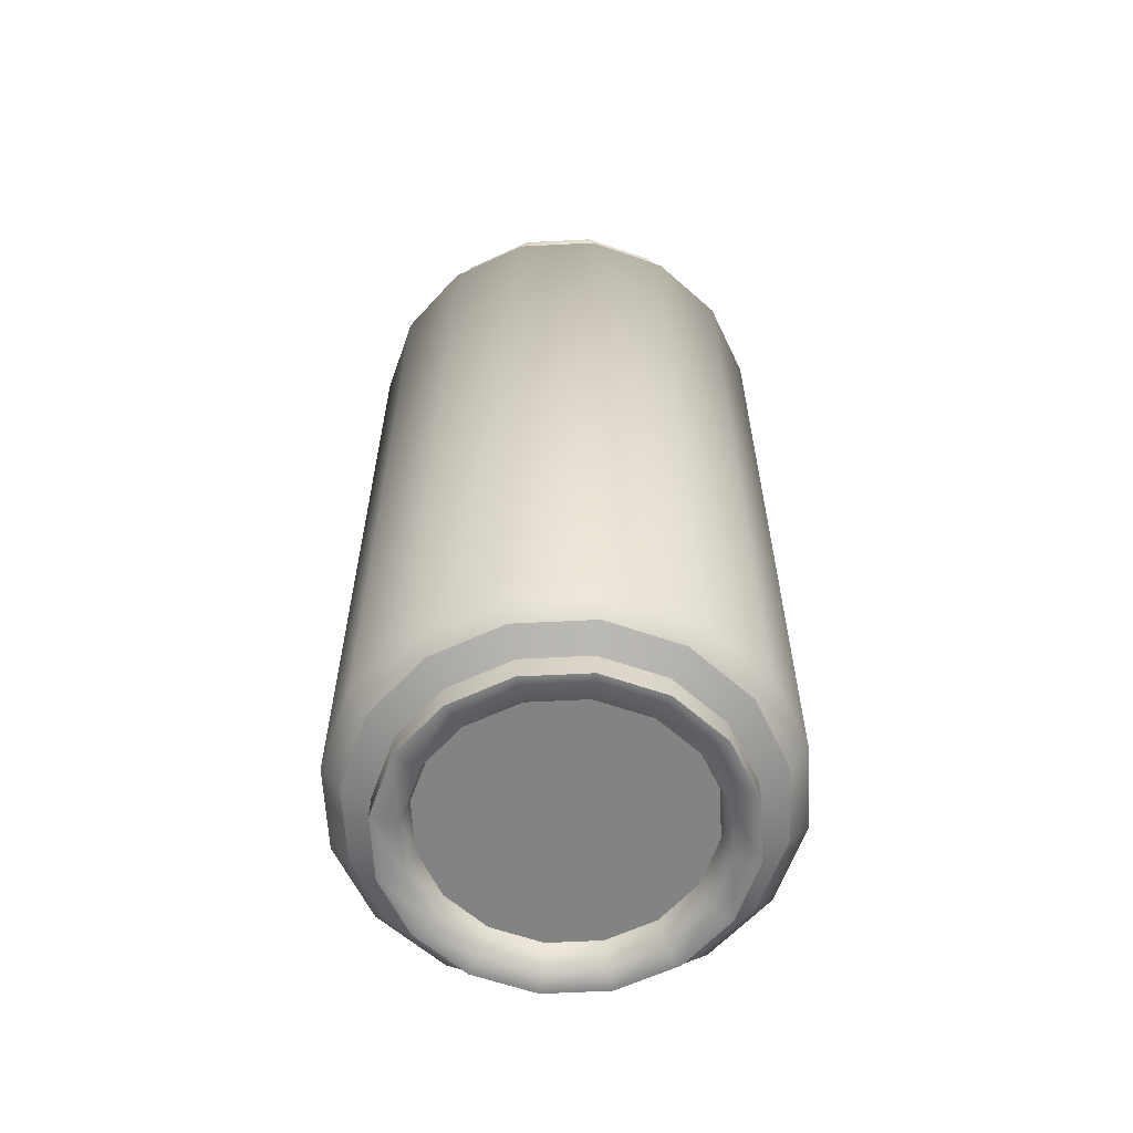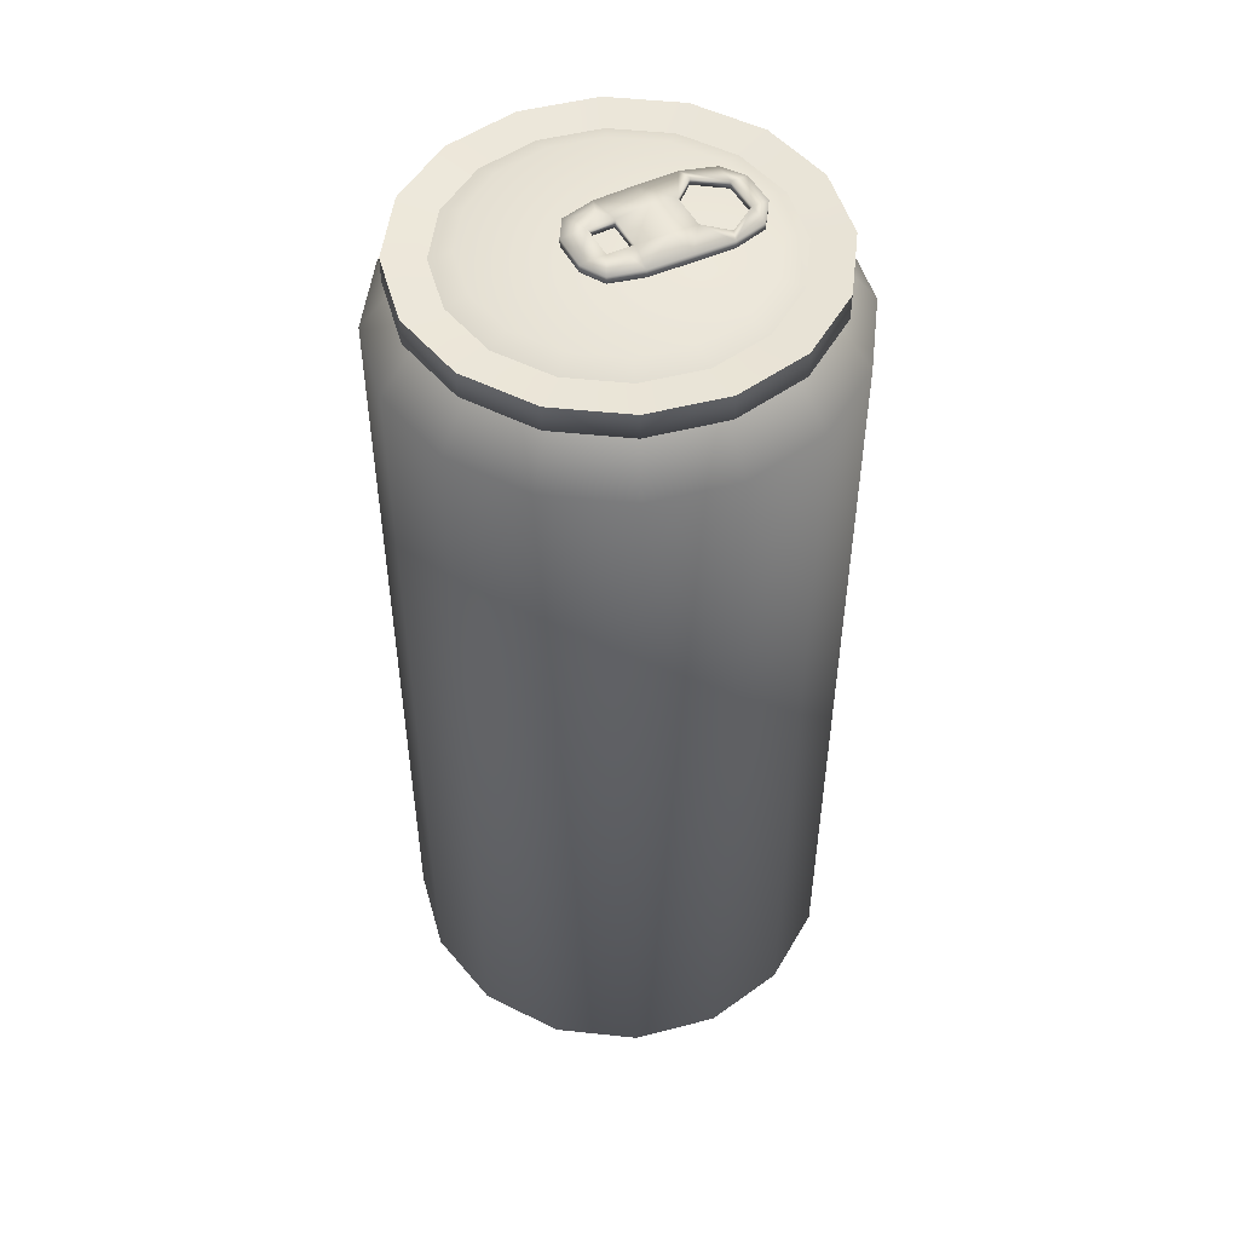
<metadata>
{"format":"obj","ext":"obj","renderer":"f3d","projection":"perspective","resolution":1024,"background":"white","views":[{"elev":-61.2,"azim":-143.3,"up":"+Z"},{"elev":50.1,"azim":-27.1,"up":"+Z"}]}
</metadata>
<code>
g Cylinder
v 0.254 -0.1052 0.5216
v 0.2114 -0.08756 0.5796
v 0.2288 -2.693e-08 0.5796
v 0.275 -2.822e-08 0.5216
v 0.2114 0.08756 0.5796
v 0.275 -2.822e-08 -0.5216
v 0.254 -0.1052 -0.5216
v 0.232 -0.09609 -0.5502
v 0.2511 -2.755e-08 -0.5502
v 0.254 0.1052 -0.5216
v 0.232 0.09609 -0.5502
v 0.254 0.1052 0.5216
v 0.1618 0.1618 0.5796
v 0.1944 0.1944 -0.5216
v 0.1776 0.1776 -0.5502
v 0.1944 0.1944 0.5216
v 0.08756 0.2114 0.5796
v 0.1052 0.254 -0.5216
v 0.09609 0.232 -0.5502
v 0.1052 0.254 0.5216
v 9.064e-08 0.2288 0.5796
v 9.048e-08 0.275 -0.5216
v 9.28e-08 0.2511 -0.5502
v 9.048e-08 0.275 0.5216
v -0.08756 0.2114 0.5796
v -0.1052 0.254 -0.5216
v -0.09609 0.232 -0.5502
v -0.1052 0.254 0.5216
v -0.1618 0.1618 0.5796
v -0.1944 0.1944 -0.5216
v -0.1776 0.1776 -0.5502
v -0.1944 0.1944 0.5216
v -0.2114 0.08756 0.5796
v -0.254 0.1052 -0.5216
v -0.232 0.09609 -0.5502
v -0.254 0.1052 0.5216
v -0.2288 -1.42e-08 0.5796
v -0.275 -1.293e-08 -0.5216
v -0.2511 -1.358e-08 -0.5502
v -0.275 -1.293e-08 0.5216
v -0.2114 -0.08756 0.5796
v -0.254 -0.1052 -0.5216
v -0.232 -0.09609 -0.5502
v -0.254 -0.1052 0.5216
v -0.1618 -0.1618 0.5796
v -0.1944 -0.1944 -0.5216
v -0.1776 -0.1776 -0.5502
v -0.1944 -0.1944 0.5216
v -0.08756 -0.2114 0.5796
v -0.1052 -0.254 -0.5216
v -0.09609 -0.232 -0.5502
v -0.1052 -0.254 0.5216
v 1.252e-07 -0.2288 0.5796
v 1.32e-07 -0.275 -0.5216
v 1.307e-07 -0.2511 -0.5502
v 1.32e-07 -0.275 0.5216
v 0.08756 -0.2114 0.5796
v 0.1052 -0.254 -0.5216
v 0.09609 -0.232 -0.5502
v 0.1052 -0.254 0.5216
v 0.1618 -0.1618 0.5796
v 0.1944 -0.1944 -0.5216
v 0.1776 -0.1776 -0.5502
v 0.1944 -0.1944 0.5216
v 0.2114 -0.08756 0.5796
v 0.254 -0.1052 0.5216
v 0.254 -0.1052 -0.5216
v 0.232 -0.09609 -0.5502
v 0.1594 -0.06604 -0.5612
v 0.1726 -2.455e-08 -0.5612
v 0.1594 0.06604 -0.5612
v 0.122 -0.122 -0.5612
v 0.122 0.122 -0.5612
v 0.06604 -0.1594 -0.5612
v 0.06604 0.1594 -0.5612
v 1.234e-07 -0.1726 -0.5612
v 9.73e-08 0.1726 -0.5612
v -0.06604 -0.1594 -0.5612
v -0.06604 0.1594 -0.5612
v -0.122 0.122 -0.5612
v -0.122 -0.122 -0.5612
v -0.1594 0.06604 -0.5612
v -0.1594 -0.06604 -0.5612
v -0.1726 -1.495e-08 -0.5612
v 0.2114 -0.08756 0.5796
v 0.2274 -0.09418 0.583
v 0.2461 -2.777e-08 0.583
v 0.2288 -2.693e-08 0.5796
v 0.2274 0.09418 0.583
v 0.2114 0.08756 0.5796
v 0.174 0.174 0.583
v 0.1618 0.1618 0.5796
v 0.09418 0.2274 0.583
v 0.08756 0.2114 0.5796
v 8.996e-08 0.2461 0.583
v 9.064e-08 0.2288 0.5796
v -0.09418 0.2274 0.583
v -0.08756 0.2114 0.5796
v -0.174 0.174 0.583
v -0.1618 0.1618 0.5796
v -0.2274 0.09418 0.583
v -0.2114 0.08756 0.5796
v -0.2461 -1.407e-08 0.583
v -0.2288 -1.42e-08 0.5796
v -0.2274 -0.09418 0.583
v -0.2114 -0.08756 0.5796
v -0.174 -0.174 0.583
v -0.1618 -0.1618 0.5796
v -0.09418 -0.2274 0.583
v -0.08756 -0.2114 0.5796
v 1.271e-07 -0.2461 0.583
v 1.252e-07 -0.2288 0.5796
v 0.09418 -0.2274 0.583
v 0.08756 -0.2114 0.5796
v 0.174 -0.174 0.583
v 0.1618 -0.1618 0.5796
v 0.2274 -0.09418 0.583
v 0.2114 -0.08756 0.5796
v -0.1776 -0.1776 -0.5502
v -0.1522 -0.1522 -0.5645
v -0.1989 -0.08239 -0.5645
v -0.232 -0.09609 -0.5502
v -0.09609 -0.232 -0.5502
v -0.2153 -1.417e-08 -0.5645
v -0.08239 -0.1989 -0.5645
v -0.2511 -1.358e-08 -0.5502
v 1.307e-07 -0.2511 -0.5502
v -0.1989 0.08239 -0.5645
v 1.271e-07 -0.2153 -0.5645
v -0.232 0.09609 -0.5502
v 0.09609 -0.232 -0.5502
v -0.1522 0.1522 -0.5645
v 0.08239 -0.1989 -0.5645
v -0.1776 0.1776 -0.5502
v 0.1776 -0.1776 -0.5502
v -0.08239 0.1989 -0.5645
v 0.1522 -0.1522 -0.5645
v -0.09609 0.232 -0.5502
v 0.232 -0.09609 -0.5502
v 9.464e-08 0.2153 -0.5645
v 0.1989 -0.08239 -0.5645
v 9.28e-08 0.2511 -0.5502
v 0.2511 -2.755e-08 -0.5502
v 0.08239 0.1989 -0.5645
v 0.2153 -2.615e-08 -0.5645
v 0.09609 0.232 -0.5502
v 0.232 0.09609 -0.5502
v 0.1522 0.1522 -0.5645
v 0.1989 0.08239 -0.5645
v 0.1776 0.1776 -0.5502
v 9.464e-08 0.2153 -0.5645
v 9.555e-08 0.2153 -0.5992
v 0.08239 0.1989 -0.5992
v 0.08239 0.1989 -0.5645
v -0.08239 0.1989 -0.5645
v 0.1522 0.1522 -0.5992
v -0.08239 0.1989 -0.5992
v 0.1522 0.1522 -0.5645
v -0.1522 0.1522 -0.5645
v 0.1989 0.08239 -0.5992
v -0.1522 0.1522 -0.5992
v 0.1989 0.08239 -0.5645
v -0.1989 0.08239 -0.5645
v 0.2153 -2.615e-08 -0.5992
v -0.1989 0.08239 -0.5992
v 0.2153 -2.615e-08 -0.5645
v -0.2153 -1.417e-08 -0.5645
v 0.1989 -0.08239 -0.5992
v -0.2153 -1.417e-08 -0.5992
v 0.1989 -0.08239 -0.5645
v -0.1989 -0.08239 -0.5645
v 0.1522 -0.1522 -0.5992
v -0.1989 -0.08239 -0.5992
v 0.1522 -0.1522 -0.5645
v -0.1522 -0.1522 -0.5645
v 0.08239 -0.1989 -0.5992
v -0.1522 -0.1522 -0.5992
v 0.08239 -0.1989 -0.5645
v -0.08239 -0.1989 -0.5645
v 1.281e-07 -0.2153 -0.5992
v -0.08239 -0.1989 -0.5992
v 1.271e-07 -0.2153 -0.5645
v 0.1989 -0.08239 -0.5992
v 0.1689 -0.06997 -0.5992
v 0.1293 -0.1293 -0.5992
v 0.1522 -0.1522 -0.5992
v 0.2153 -2.615e-08 -0.5992
v 0.06997 -0.1689 -0.5992
v 0.08239 -0.1989 -0.5992
v 0.1828 -2.501e-08 -0.5992
v 0.1989 0.08239 -0.5992
v 1.245e-07 -0.1828 -0.5992
v 1.281e-07 -0.2153 -0.5992
v 0.1689 0.06997 -0.5992
v 0.1522 0.1522 -0.5992
v -0.06997 -0.1689 -0.5992
v -0.08239 -0.1989 -0.5992
v 0.1293 0.1293 -0.5992
v 0.08239 0.1989 -0.5992
v -0.1293 -0.1293 -0.5992
v -0.1522 -0.1522 -0.5992
v 0.06997 0.1689 -0.5992
v 9.555e-08 0.2153 -0.5992
v -0.1689 -0.06997 -0.5992
v -0.1989 -0.08239 -0.5992
v 9.694e-08 0.1828 -0.5992
v -0.08239 0.1989 -0.5992
v -0.1828 -1.484e-08 -0.5992
v -0.2153 -1.417e-08 -0.5992
v -0.06997 0.1689 -0.5992
v -0.1522 0.1522 -0.5992
v -0.1689 0.06997 -0.5992
v -0.1989 0.08239 -0.5992
v -0.1293 0.1293 -0.5992
v -0.1594 -0.06604 -0.5612
v -0.122 -0.122 -0.5612
v -0.1726 -1.495e-08 -0.5612
v -0.1594 0.06604 -0.5612
v -0.06604 -0.1594 -0.5612
v -0.122 0.122 -0.5612
v -0.06604 0.1594 -0.5612
v 1.234e-07 -0.1726 -0.5612
v 9.73e-08 0.1726 -0.5612
v 0.06604 -0.1594 -0.5612
v 0.06604 0.1594 -0.5612
v 0.122 -0.122 -0.5612
v 0.122 0.122 -0.5612
v 0.1594 -0.06604 -0.5612
v 0.1594 0.06604 -0.5612
v 0.1726 -2.455e-08 -0.5612
v 0.2461 -2.777e-08 0.583
v 0.2274 0.09418 0.6154
v 0.2274 0.09418 0.583
v 0.2461 -2.777e-08 0.6154
v 0.174 0.174 0.6154
v 0.2274 -0.09418 0.583
v 0.174 0.174 0.583
v 0.2274 -0.09418 0.6154
v 0.09418 0.2274 0.6154
v 0.174 -0.174 0.583
v 0.09418 0.2274 0.583
v 0.174 -0.174 0.6154
v 8.996e-08 0.2461 0.6154
v 0.09418 -0.2274 0.583
v 8.996e-08 0.2461 0.583
v 0.09418 -0.2274 0.6154
v -0.09418 0.2274 0.6154
v 1.271e-07 -0.2461 0.583
v -0.09418 0.2274 0.583
v 1.271e-07 -0.2461 0.6154
v -0.174 0.174 0.6154
v -0.09418 -0.2274 0.583
v -0.174 0.174 0.583
v -0.09418 -0.2274 0.6154
v -0.2274 0.09418 0.6154
v -0.174 -0.174 0.583
v -0.2274 0.09418 0.583
v -0.174 -0.174 0.6154
v -0.2461 -1.407e-08 0.6154
v -0.2274 -0.09418 0.583
v -0.2461 -1.407e-08 0.583
v -0.2274 -0.09418 0.6154
v -0.09418 -0.2274 0.6154
v 1.223e-07 -0.1976 0.6103
v 1.271e-07 -0.2461 0.6154
v -0.07564 -0.1826 0.6103
v 0.07564 -0.1826 0.6103
v -0.174 -0.174 0.6154
v 0.09418 -0.2274 0.6154
v -0.1398 -0.1398 0.6103
v 0.1398 -0.1398 0.6103
v -0.2274 -0.09418 0.6154
v 0.174 -0.174 0.6154
v -0.1826 -0.07564 0.6103
v 0.1826 -0.07564 0.6103
v -0.2461 -1.407e-08 0.6154
v 0.2274 -0.09418 0.6154
v -0.1976 -1.369e-08 0.6103
v 0.1976 -2.468e-08 0.6103
v -0.2274 0.09418 0.6154
v 0.2461 -2.777e-08 0.6154
v -0.1826 0.07564 0.6103
v 0.1826 0.07564 0.6103
v -0.174 0.174 0.6154
v 0.2274 0.09418 0.6154
v -0.1398 0.1398 0.6103
v 0.1398 0.1398 0.6103
v -0.09418 0.2274 0.6154
v 0.174 0.174 0.6154
v -0.07564 0.1826 0.6103
v 0.07564 0.1826 0.6103
v 8.996e-08 0.2461 0.6154
v 0.09418 0.2274 0.6154
v 9.242e-08 0.1976 0.6103
v -0.1398 0.1398 0.6103
v -0.1579 0.06541 0.6193
v -0.1826 0.07564 0.6103
v -0.1209 0.1209 0.6193
v -0.07564 0.1826 0.6103
v -0.1709 -1.41e-08 0.6193
v -0.1976 -1.369e-08 0.6103
v -0.1579 -0.06541 0.6193
v -0.1826 -0.07564 0.6103
v -0.1209 -0.1209 0.6193
v -0.1398 -0.1398 0.6103
v -0.06541 -0.1579 0.6193
v -0.07564 -0.1826 0.6103
v -0.06541 0.1579 0.6193
v 9.242e-08 0.1976 0.6103
v 9.371e-08 0.1709 0.6193
v 0.07564 0.1826 0.6103
v 1.195e-07 -0.1709 0.6193
v 1.223e-07 -0.1976 0.6103
v 0.06541 -0.1579 0.6193
v 0.07564 -0.1826 0.6103
v 0.06541 0.1579 0.6193
v 0.1398 0.1398 0.6103
v 0.1209 -0.1209 0.6193
v 0.1398 -0.1398 0.6103
v 0.1209 0.1209 0.6193
v 0.1826 0.07564 0.6103
v 0.1579 -0.06541 0.6193
v 0.1826 -0.07564 0.6103
v 0.1579 0.06541 0.6193
v 0.1976 -2.468e-08 0.6103
v 0.1709 -2.361e-08 0.6193
v -1.011e-05 0.06032 0.6169
v -0.006768 0.04098 0.6135
v 0.006085 0.02222 0.6158
v -0.02593 0.02199 0.6161
v -0.04061 0.05051 0.6181
v 0.04814 0.02512 0.6133
v 0.006085 -0.02222 0.6158
v 0.006085 -0.02222 0.6306
v 0.006085 0.02222 0.6306
v -0.02593 0.02199 0.6304
v -0.05718 0.02248 0.6171
v -0.04061 0.05051 0.6284
v -0.05718 0.02248 0.6293
v -0.05718 -0.02248 0.6293
v -0.05718 -0.02248 0.6171
v -0.02593 -0.02199 0.6161
v -1.011e-05 0.06032 0.6296
v 0.05085 0.06158 0.6168
v 0.07971 0.02291 0.6168
v -0.006768 0.04098 0.633
v -0.02593 -0.02199 0.6304
v -0.04061 -0.05051 0.6284
v 0.04814 0.02512 0.6332
v 0.05085 0.06158 0.6297
v 0.07971 0.02291 0.6297
v 0.1016 0.06244 0.6172
v -0.04061 -0.05051 0.6181
v 0.04814 -0.02512 0.6332
v 0.1016 0.06244 0.6293
v -0.006768 -0.04098 0.633
v -1.011e-05 -0.06032 0.6296
v -0.006768 -0.04098 0.6135
v -1.011e-05 -0.06032 0.6169
v 0.05085 -0.06158 0.6297
v 0.04814 -0.02512 0.6133
v 0.05085 -0.06158 0.6168
v 0.07971 -0.02291 0.6297
v 0.07971 -0.02291 0.6168
v 0.1016 -0.06244 0.6293
v 0.1016 -0.06244 0.6172
v 0.1069 0.0476 0.6294
v 0.1069 -0.0476 0.6171
v 0.1423 -0.02262 0.6171
v 0.1069 -0.0476 0.6294
v 0.1423 -0.02262 0.6294
v 0.1069 0.0476 0.6171
v 0.1431 -0.05078 0.6284
v 0.1423 0.02262 0.6294
v 0.1423 0.02262 0.6171
v 0.1431 -0.05078 0.6181
v 0.1431 0.05078 0.6181
v 0.1431 0.05078 0.6284
v 0.1625 0.02255 0.6172
v 0.1625 0.02255 0.6293
v 0.1625 -0.02255 0.6293
v 0.1625 -0.02255 0.6172
g Cylinder_0
f 3 2 1
f 4 3 1
f 5 3 4
f 4 1 6
f 1 7 6
f 7 8 6
f 8 9 6
f 6 9 10
f 4 6 10
f 9 11 10
f 12 5 4
f 12 4 10
f 13 5 12
f 10 11 14
f 12 10 14
f 11 15 14
f 16 13 12
f 16 12 14
f 17 13 16
f 14 15 18
f 16 14 18
f 15 19 18
f 20 17 16
f 20 16 18
f 21 17 20
f 18 19 22
f 20 18 22
f 19 23 22
f 24 21 20
f 24 20 22
f 25 21 24
f 22 23 26
f 24 22 26
f 23 27 26
f 28 25 24
f 28 24 26
f 29 25 28
f 26 27 30
f 28 26 30
f 27 31 30
f 32 29 28
f 32 28 30
f 33 29 32
f 30 31 34
f 32 30 34
f 31 35 34
f 36 33 32
f 36 32 34
f 37 33 36
f 34 35 38
f 36 34 38
f 35 39 38
f 40 37 36
f 40 36 38
f 41 37 40
f 38 39 42
f 40 38 42
f 39 43 42
f 44 41 40
f 44 40 42
f 45 41 44
f 42 43 46
f 44 42 46
f 43 47 46
f 48 45 44
f 48 44 46
f 49 45 48
f 46 47 50
f 48 46 50
f 47 51 50
f 52 49 48
f 52 48 50
f 53 49 52
f 50 51 54
f 52 50 54
f 51 55 54
f 56 53 52
f 56 52 54
f 57 53 56
f 54 55 58
f 56 54 58
f 55 59 58
f 60 57 56
f 60 56 58
f 61 57 60
f 58 59 62
f 60 58 62
f 59 63 62
f 64 61 60
f 64 60 62
f 65 61 64
f 66 65 64
f 66 64 67
f 64 62 67
f 62 63 67
f 63 68 67
f 71 70 69
f 69 72 71
f 72 73 71
f 72 74 73
f 74 75 73
f 74 76 75
f 76 77 75
f 76 78 77
f 78 79 77
f 78 80 79
f 78 81 80
f 81 82 80
f 81 83 82
f 83 84 82
f 87 86 85
f 88 87 85
f 89 87 88
f 90 89 88
f 91 89 90
f 92 91 90
f 93 91 92
f 94 93 92
f 95 93 94
f 96 95 94
f 97 95 96
f 98 97 96
f 99 97 98
f 100 99 98
f 101 99 100
f 102 101 100
f 103 101 102
f 104 103 102
f 105 103 104
f 106 105 104
f 107 105 106
f 108 107 106
f 109 107 108
f 110 109 108
f 111 109 110
f 112 111 110
f 113 111 112
f 114 113 112
f 115 113 114
f 116 115 114
f 117 115 116
f 118 117 116
f 121 120 119
f 122 121 119
f 119 120 123
f 124 121 122
f 120 125 123
f 126 124 122
f 123 125 127
f 128 124 126
f 125 129 127
f 130 128 126
f 127 129 131
f 132 128 130
f 129 133 131
f 134 132 130
f 131 133 135
f 136 132 134
f 133 137 135
f 138 136 134
f 135 137 139
f 140 136 138
f 137 141 139
f 142 140 138
f 139 141 143
f 144 140 142
f 141 145 143
f 146 144 142
f 143 145 147
f 148 144 146
f 145 149 147
f 150 148 146
f 147 149 150
f 149 148 150
f 153 152 151
f 154 153 151
f 151 152 155
f 156 153 154
f 152 157 155
f 158 156 154
f 155 157 159
f 160 156 158
f 157 161 159
f 162 160 158
f 159 161 163
f 164 160 162
f 161 165 163
f 166 164 162
f 163 165 167
f 168 164 166
f 165 169 167
f 170 168 166
f 167 169 171
f 172 168 170
f 169 173 171
f 174 172 170
f 171 173 175
f 176 172 174
f 173 177 175
f 178 176 174
f 175 177 179
f 180 176 178
f 177 181 179
f 182 180 178
f 179 181 182
f 181 180 182
f 185 184 183
f 186 185 183
f 183 184 187
f 188 185 186
f 189 188 186
f 184 190 187
f 187 190 191
f 192 188 189
f 193 192 189
f 190 194 191
f 191 194 195
f 196 192 193
f 197 196 193
f 194 198 195
f 195 198 199
f 200 196 197
f 201 200 197
f 198 202 199
f 199 202 203
f 204 200 201
f 205 204 201
f 202 206 203
f 203 206 207
f 208 204 205
f 209 208 205
f 206 210 207
f 207 210 211
f 212 208 209
f 213 212 209
f 211 214 213
f 210 214 211
f 214 212 213
f 204 215 200
f 215 216 200
f 217 215 204
f 208 217 204
f 200 216 196
f 218 217 208
f 212 218 208
f 216 219 196
f 220 218 212
f 214 220 212
f 196 219 192
f 221 220 214
f 210 221 214
f 219 222 192
f 223 221 210
f 192 222 188
f 206 223 210
f 222 224 188
f 225 223 206
f 188 224 185
f 202 225 206
f 224 226 185
f 227 225 202
f 185 226 184
f 198 227 202
f 226 228 184
f 229 227 198
f 184 228 190
f 194 229 198
f 228 230 190
f 230 229 194
f 190 230 194
f 233 232 231
f 232 234 231
f 235 232 233
f 231 234 236
f 237 235 233
f 234 238 236
f 239 235 237
f 236 238 240
f 241 239 237
f 238 242 240
f 243 239 241
f 240 242 244
f 245 243 241
f 242 246 244
f 247 243 245
f 244 246 248
f 249 247 245
f 246 250 248
f 251 247 249
f 248 250 252
f 253 251 249
f 250 254 252
f 255 251 253
f 252 254 256
f 257 255 253
f 254 258 256
f 259 255 257
f 256 258 260
f 261 259 257
f 258 262 260
f 262 259 261
f 260 262 261
f 265 264 263
f 264 266 263
f 267 264 265
f 263 266 268
f 269 267 265
f 266 270 268
f 271 267 269
f 268 270 272
f 273 271 269
f 270 274 272
f 275 271 273
f 272 274 276
f 277 275 273
f 274 278 276
f 279 275 277
f 276 278 280
f 281 279 277
f 278 282 280
f 283 279 281
f 280 282 284
f 285 283 281
f 282 286 284
f 287 283 285
f 284 286 288
f 289 287 285
f 286 290 288
f 291 287 289
f 288 290 292
f 293 291 289
f 290 294 292
f 294 291 293
f 292 294 293
f 297 296 295
f 296 298 295
f 295 298 299
f 300 296 297
f 301 300 297
f 302 300 301
f 296 300 302
f 303 302 301
f 296 302 304
f 304 302 303
f 298 296 304
f 305 304 303
f 306 304 305
f 298 304 306
f 307 306 305
f 298 308 299
f 308 298 306
f 299 308 309
f 308 310 309
f 310 308 306
f 309 310 311
f 312 306 307
f 310 306 312
f 313 312 307
f 314 312 313
f 310 312 314
f 315 314 313
f 310 316 311
f 316 310 314
f 311 316 317
f 318 314 315
f 316 314 318
f 319 318 315
f 316 320 317
f 320 316 318
f 317 320 321
f 322 318 319
f 320 318 322
f 323 322 319
f 320 324 321
f 324 320 322
f 321 324 325
f 326 322 323
f 325 326 323
f 322 326 324
f 324 326 325
f 329 328 327
f 328 329 330
f 331 327 328
f 328 330 331
f 332 329 327
f 329 332 333
f 333 334 329
f 329 335 330
f 334 335 329
f 335 336 330
f 330 337 331
f 331 338 327
f 337 339 331
f 339 338 331
f 338 339 336
f 340 339 337
f 336 339 340
f 337 330 341
f 341 340 337
f 330 336 342
f 330 342 341
f 338 343 327
f 327 344 332
f 327 343 344
f 345 332 344
f 338 336 346
f 346 343 338
f 335 346 336
f 343 346 335
f 347 336 340
f 336 347 342
f 348 340 341
f 347 340 348
f 343 335 349
f 349 335 334
f 343 350 344
f 349 350 343
f 350 349 351
f 344 350 352
f 345 344 352
f 353 341 342
f 353 348 341
f 354 349 334
f 351 349 354
f 355 350 351
f 350 355 352
f 356 347 348
f 347 356 334
f 348 357 356
f 334 356 357
f 357 348 353
f 354 334 357
f 347 334 333
f 342 347 333
f 353 342 358
f 358 342 333
f 358 359 353
f 359 357 353
f 359 358 333
f 357 360 354
f 360 357 359
f 359 333 361
f 332 361 333
f 332 345 361
f 361 362 359
f 362 360 359
f 363 354 360
f 363 351 354
f 345 364 361
f 362 361 364
f 351 363 364
f 345 351 364
f 365 360 362
f 363 360 365
f 366 362 364
f 366 365 362
f 367 351 345
f 351 367 355
f 364 363 368
f 364 368 366
f 366 368 369
f 363 370 368
f 365 370 363
f 368 370 369
f 371 370 365
f 370 371 369
f 372 367 345
f 352 372 345
f 373 365 366
f 371 365 373
f 374 367 372
f 355 367 374
f 375 372 352
f 375 374 372
f 369 371 375
f 371 374 375
f 376 373 366
f 376 366 369
f 352 355 377
f 375 352 377
f 378 355 374
f 355 378 377
f 377 379 375
f 375 379 369
f 377 378 379
f 374 380 378
f 380 374 371
f 378 380 379
f 373 381 371
f 381 373 376
f 381 380 371
f 379 382 369
f 369 382 376
f 379 380 382
f 380 381 382
f 382 381 376

</code>
